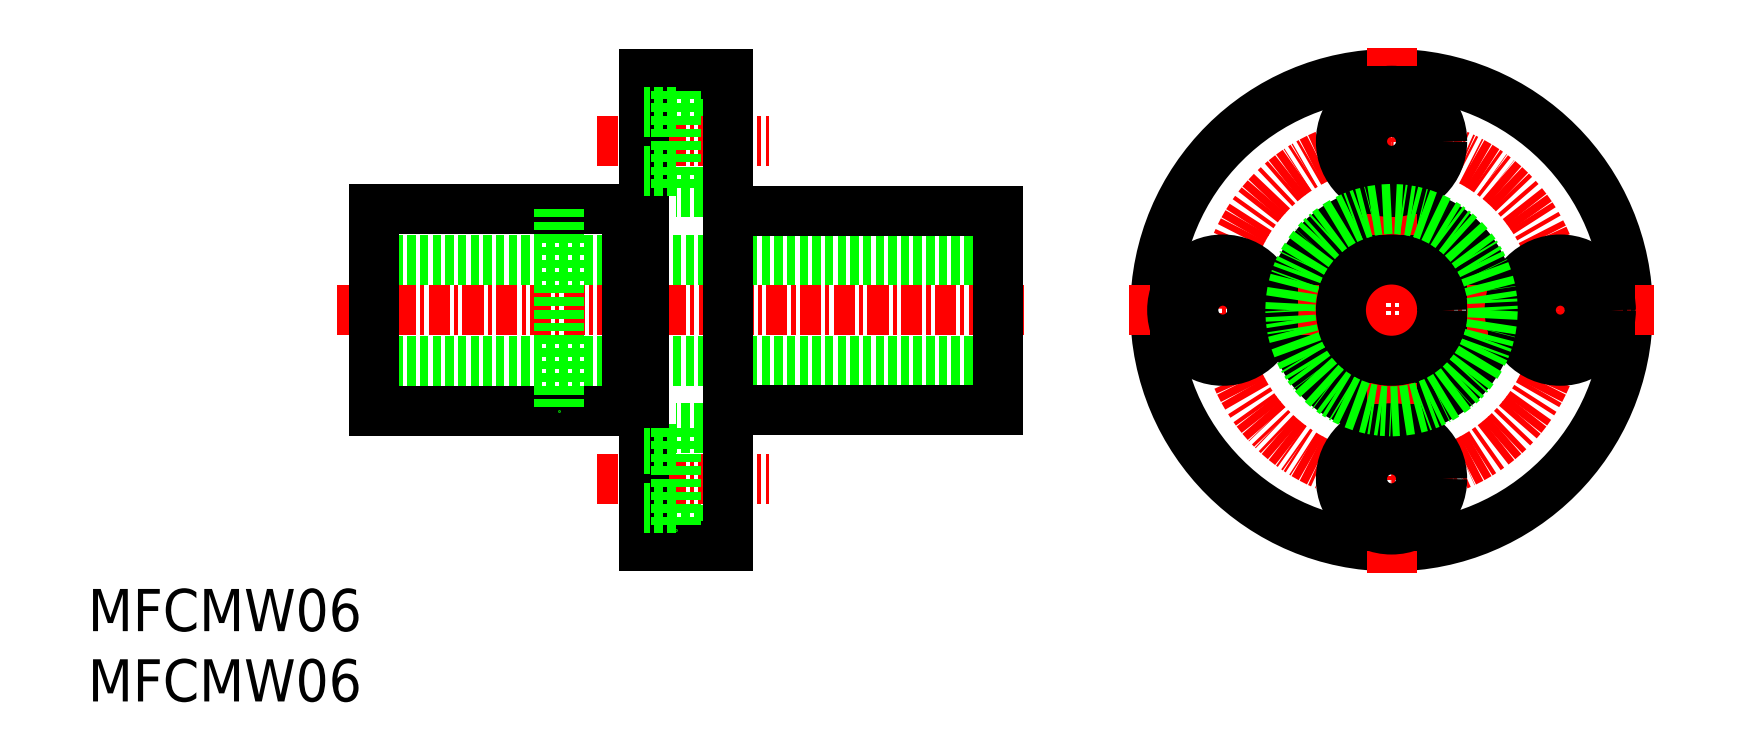
<metadata>
{"format":"dxf","ext":"dxf","renderer":"ezdxf+matplotlib","layout":"modelspace","background":"white","min_lineweight":24,"dpi":150}
</metadata>
<code>
0
SECTION
2
ENTITIES
0
CIRCLE
8
0
10
87.25
20
33.19
30
0
40
5.9
0
CIRCLE
8
CENTER
10
87.25
20
33.19
30
0
40
10
0
CIRCLE
8
0
10
87.25
20
33.19
30
0
40
14
0
LINE
8
CENTER
10
71.7
20
33.19
30
0
11
102.8
21
33.19
31
0
0
LINE
8
CENTER
10
87.25
20
17.64
30
0
11
87.25
21
48.74
31
0
0
LINE
8
CENTER
10
40.17
20
23.19
30
0
11
50.39
21
23.19
31
0
0
LINE
8
CENTER
10
40.17
20
43.19
30
0
11
50.39
21
43.19
31
0
0
LINE
8
CENTER
10
65.44
20
33.19
30
0
11
24.79
21
33.19
31
0
0
LINE
8
0
10
47.92
20
26.19
30
0
11
44.82
21
26.19
31
0
0
LINE
8
0
10
47.92
20
20.19
30
0
11
44.82
21
20.19
31
0
0
LINE
8
0
10
47.92
20
19.19
30
0
11
42.92
21
19.19
31
0
0
LINE
8
0
10
47.92
20
46.19
30
0
11
44.82
21
46.19
31
0
0
LINE
8
0
10
47.92
20
40.19
30
0
11
44.82
21
40.19
31
0
0
LINE
8
0
10
47.92
20
47.19
30
0
11
42.92
21
47.19
31
0
0
LINE
8
0
10
63.92
20
36.19
30
0
11
26.92
21
36.19
31
0
0
LINE
8
0
10
63.92
20
30.19
30
0
11
26.92
21
30.19
31
0
0
TEXT
8
0
10
10
20
14.17
30
0
40
2.5
1
MFCMW06
0
TEXT
8
0
10
10
20
10
30
0
40
2.5
1
MFCMW06
0
LINE
8
0
10
41.92
20
39.19
30
0
11
41.92
21
27.19
31
0
0
LINE
8
0
10
42.92
20
47.19
30
0
11
42.92
21
19.19
31
0
0
LINE
8
0
10
26.92
20
39.19
30
0
11
26.92
21
27.19
31
0
0
LINE
8
0
10
41.92
20
27.19
30
0
11
26.92
21
27.19
31
0
0
LINE
8
0
10
44.82
20
26.19
30
0
11
44.82
21
20.19
31
0
0
LINE
8
0
10
44.82
20
21.44
30
0
11
42.92
21
21.44
31
0
0
LINE
8
0
10
42.92
20
19.19
30
0
11
42.92
21
19.19
31
0
0
LINE
8
0
10
44.82
20
24.94
30
0
11
42.92
21
24.94
31
0
0
LINE
8
0
10
42.92
20
27.69
30
0
11
41.92
21
27.69
31
0
0
LINE
8
0
10
41.92
20
39.19
30
0
11
26.92
21
39.19
31
0
0
LINE
8
0
10
42.92
20
38.69
30
0
11
41.92
21
38.69
31
0
0
LINE
8
0
10
44.82
20
46.19
30
0
11
44.82
21
40.19
31
0
0
LINE
8
0
10
44.82
20
41.44
30
0
11
42.92
21
41.44
31
0
0
LINE
8
0
10
44.82
20
44.94
30
0
11
42.92
21
44.94
31
0
0
LINE
8
0
10
47.92
20
47.19
30
0
11
47.92
21
19.19
31
0
0
LINE
8
0
10
63.92
20
39.09
30
0
11
63.92
21
27.29
31
0
0
LINE
8
0
10
63.92
20
27.29
30
0
11
47.92
21
27.29
31
0
0
LINE
8
0
10
63.92
20
39.09
30
0
11
47.92
21
39.09
31
0
0
CIRCLE
8
0
10
87.25
20
33.19
30
0
40
3
0
CIRCLE
8
0
10
77.25
20
33.19
30
0
40
3
0
CIRCLE
8
0
10
87.25
20
23.19
30
0
40
3
0
CIRCLE
8
0
10
87.25
20
23.19
30
0
40
1.75
0
CIRCLE
8
0
10
77.25
20
33.19
30
0
40
1.75
0
CIRCLE
8
0
10
87.25
20
43.19
30
0
40
3
0
CIRCLE
8
0
10
87.25
20
43.19
30
0
40
1.75
0
LINE
8
0
10
87.25
20
47.19
30
0
11
87.25
21
47.19
31
0
0
CIRCLE
8
0
10
97.25
20
33.19
30
0
40
3
0
CIRCLE
8
0
10
97.25
20
33.19
30
0
40
1.75
0
LINE
8
0
10
37.92
20
39.19
30
0
11
37.92
21
27.19
31
0
0
CIRCLE
8
0
10
87.25
20
33.19
30
0
40
6
0
ENDSEC
0
EOF

</code>
